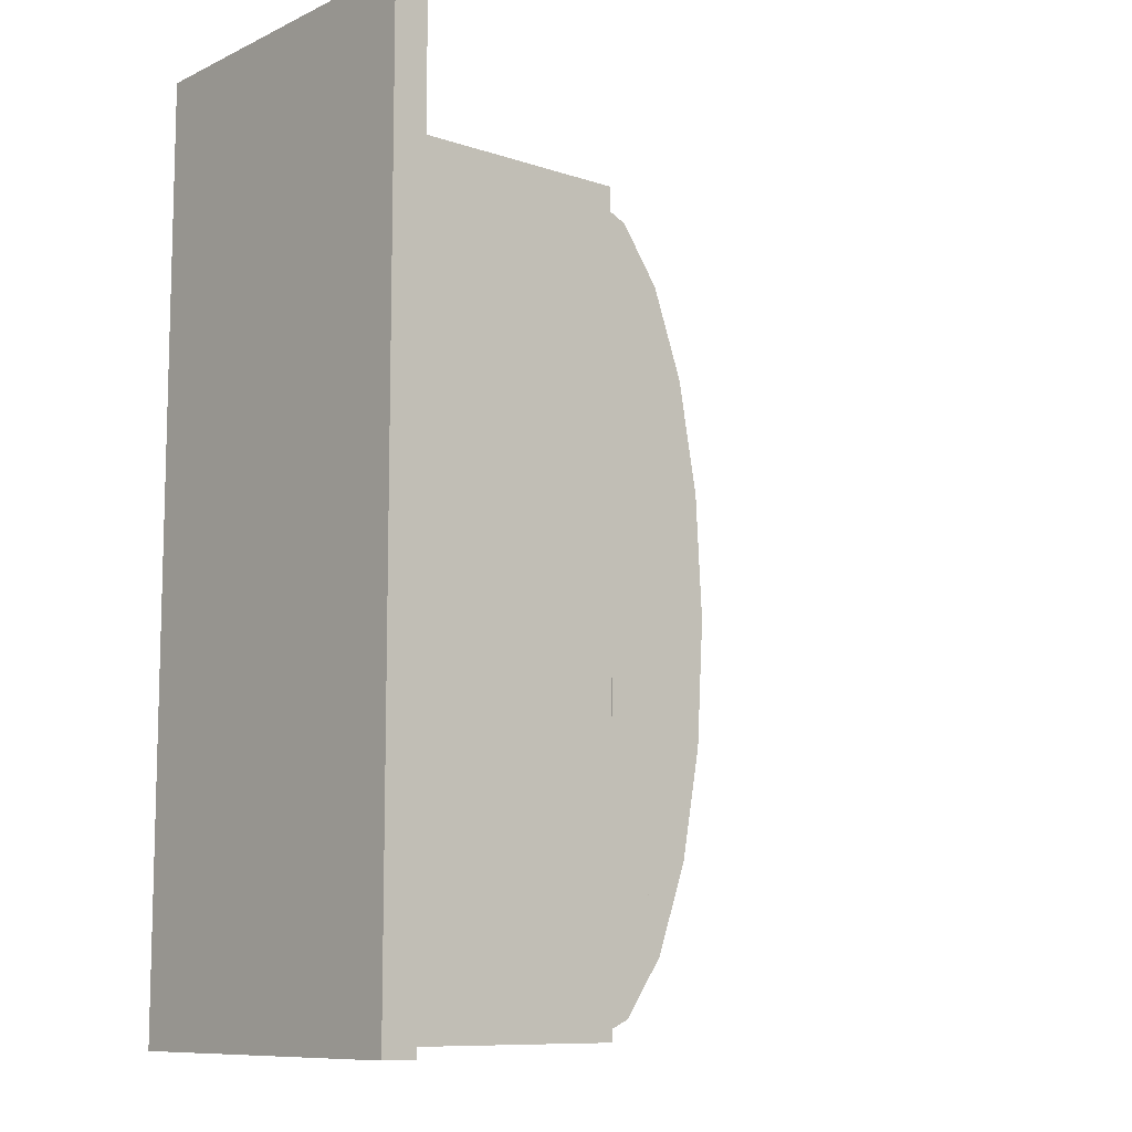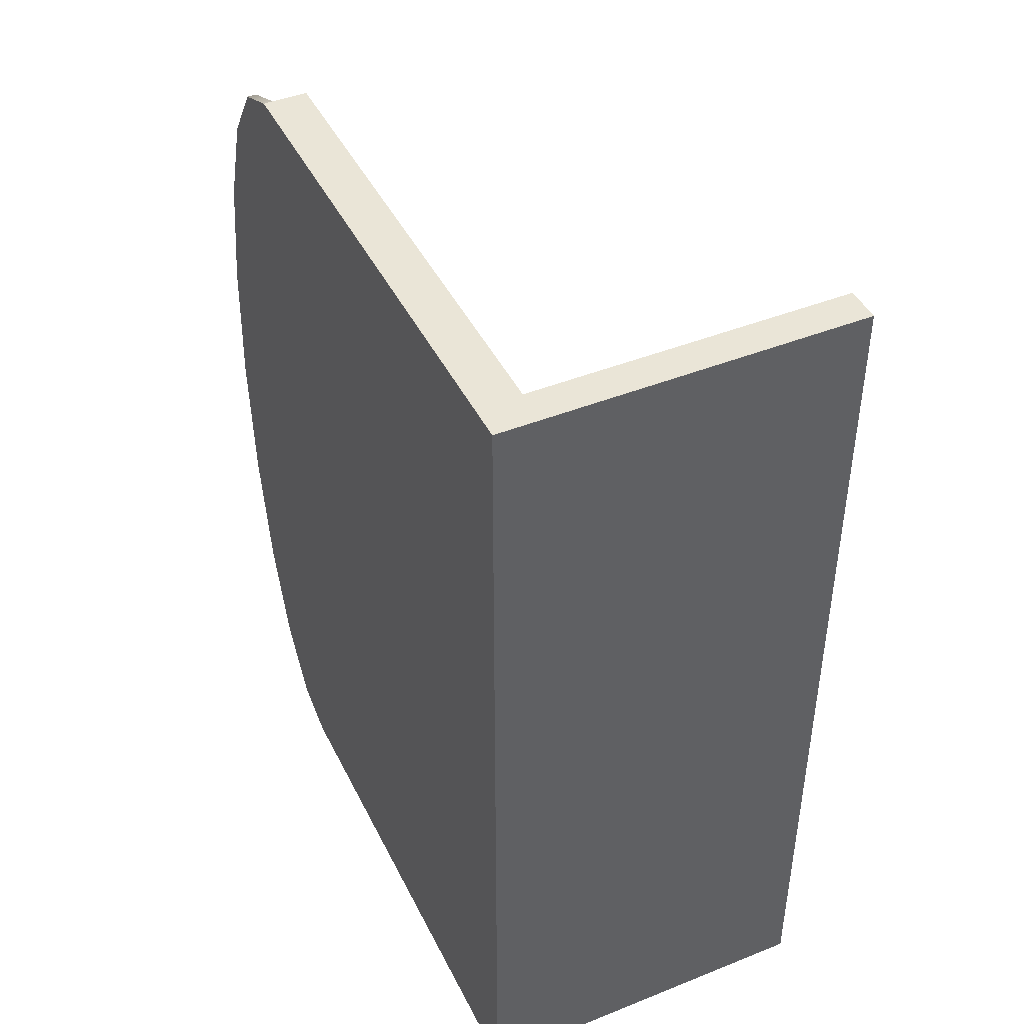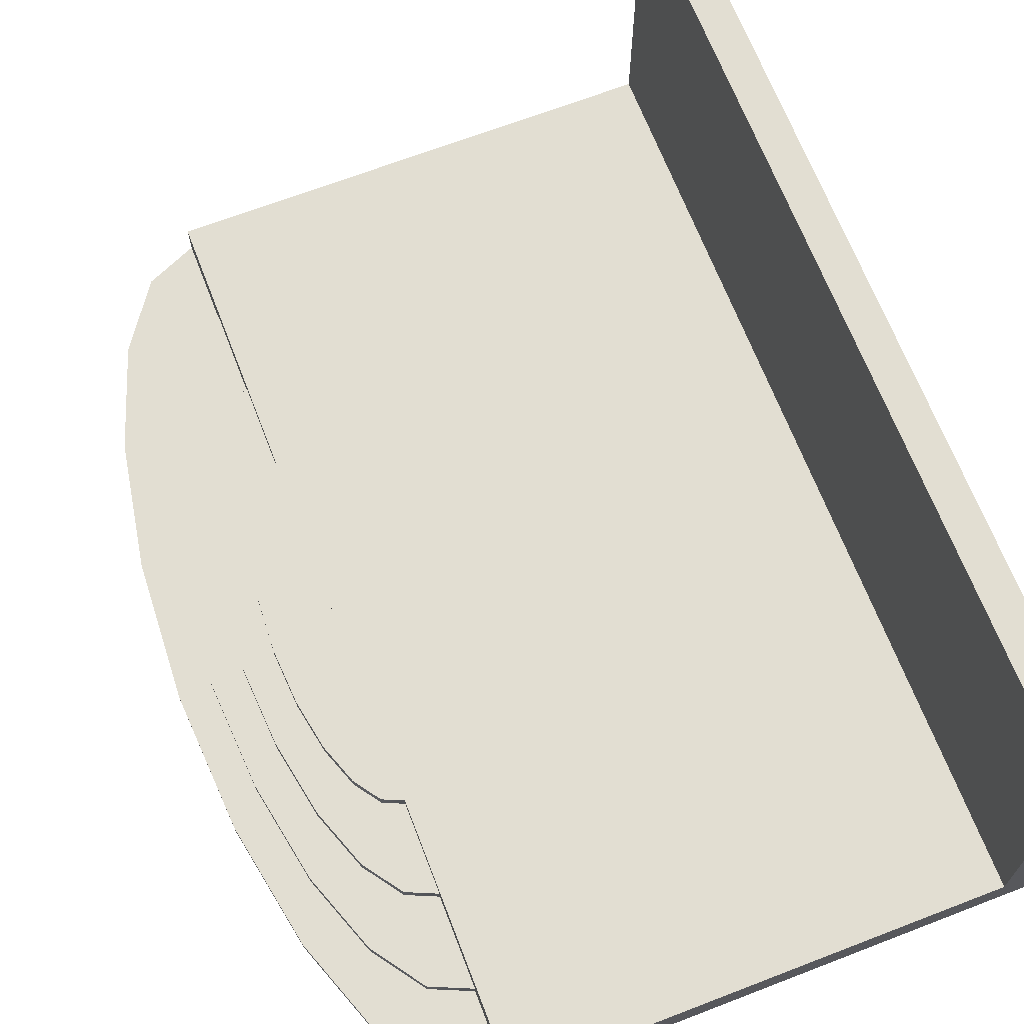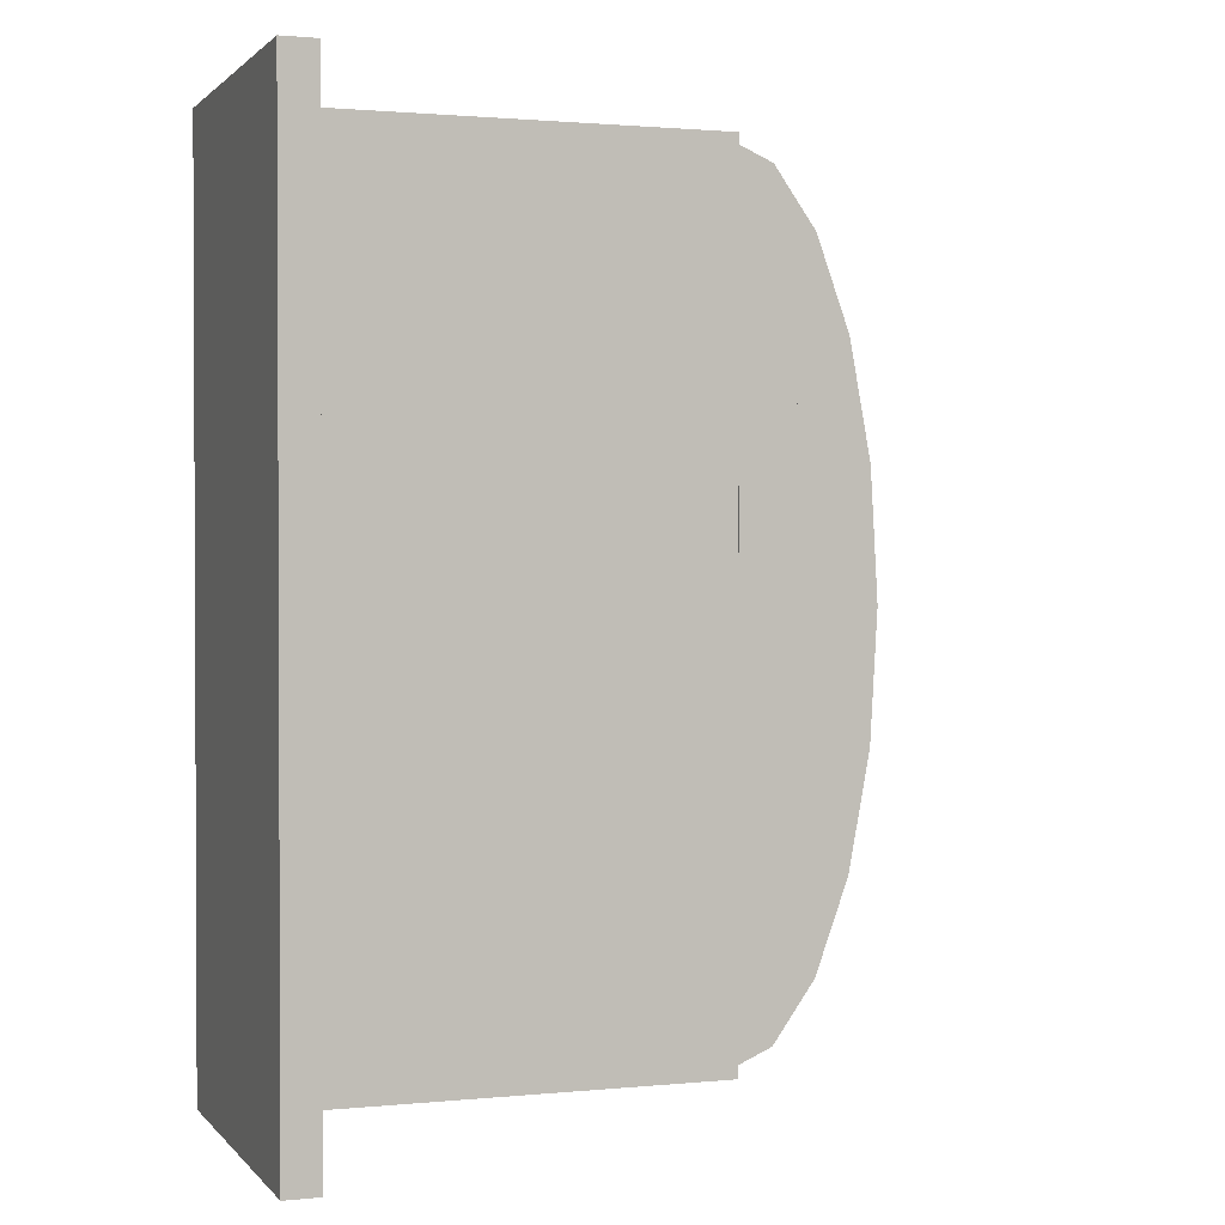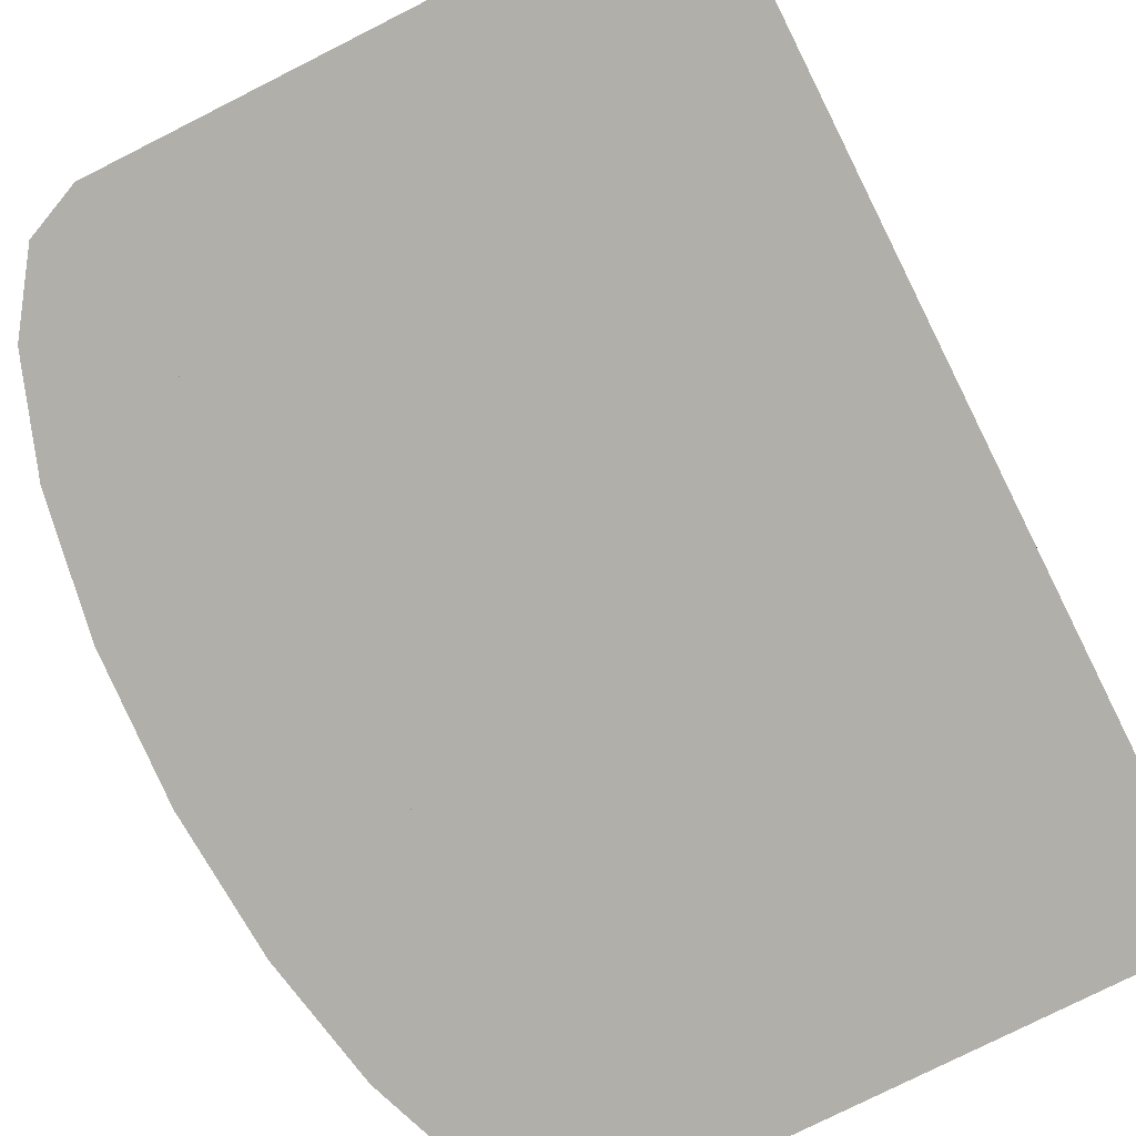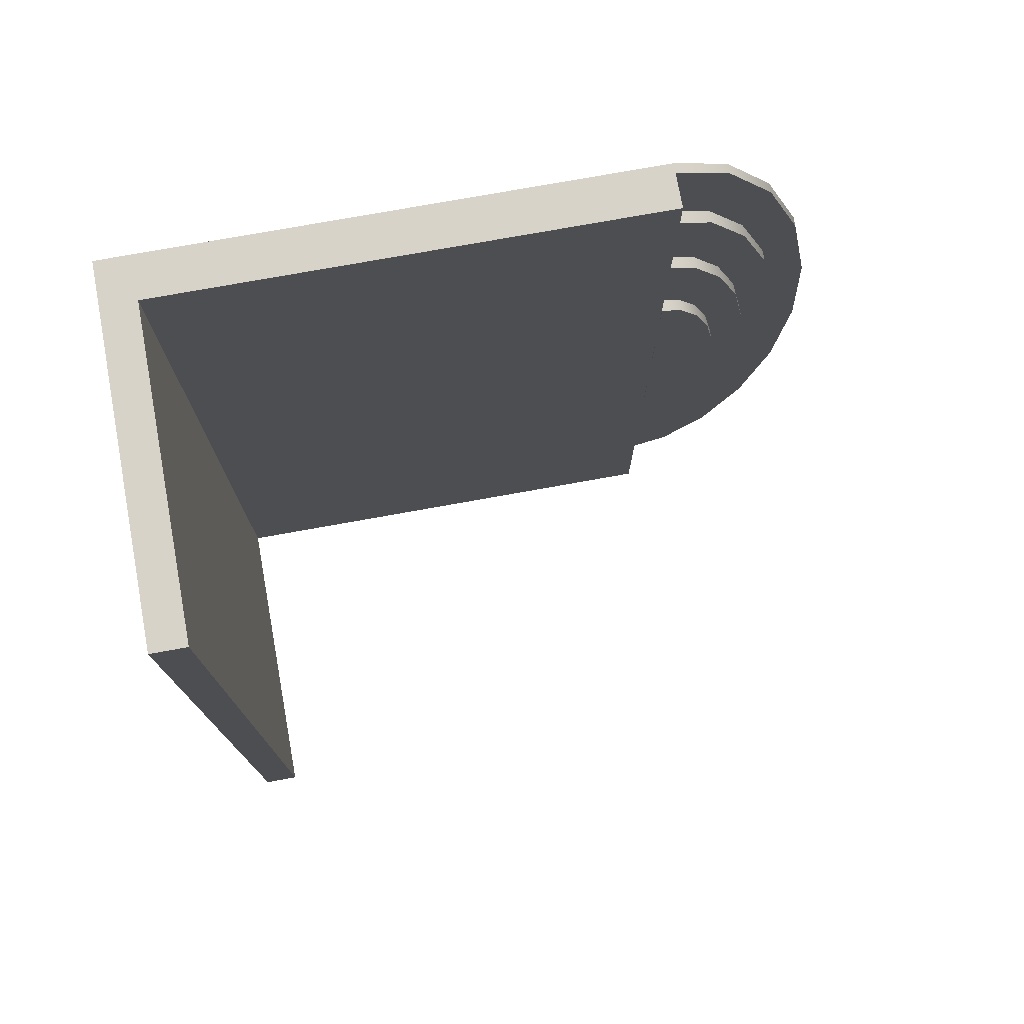
<metadata>
{"format":"obj","ext":"obj","renderer":"f3d","projection":"perspective","resolution":1024,"background":"white","views":[{"elev":-9.9,"azim":139.6,"up":"+Z"},{"elev":44.1,"azim":64.9,"up":"+Z"},{"elev":67.8,"azim":-21.1,"up":"+Y"},{"elev":1.4,"azim":160.3,"up":"+Z"},{"elev":-78.0,"azim":26.7,"up":"+Y"},{"elev":76.2,"azim":169.8,"up":"+Z"}]}
</metadata>
<code>
g default
v -3.315 0.01304 8.501
v 6.33 0.01304 8.501
v -3.315 0.8137 8.501
v 6.33 0.8137 8.501
v -3.315 0.8137 -8.501
v 6.33 0.8137 -8.501
v -3.315 0.01304 -8.501
v 6.33 0.01304 -8.501
v 5.688 0.8137 -8.501
v 5.688 0.01304 -8.501
v 5.688 0.01304 8.501
v 5.688 0.8137 8.501
v 5.688 6.603 8.501
v 5.688 6.603 -8.501
v 6.33 6.603 8.501
v 6.33 6.603 -8.501
v -3.315 0.01304 -1.699
v -3.504 0.01304 -1.616
v -3.674 0.01304 -1.375
v -3.809 0.01304 -0.9984
v -3.896 0.01304 -0.5245
v -3.926 0.01304 0.000792
v -3.896 0.01304 0.5261
v -3.809 0.01304 1
v -3.674 0.01304 1.376
v -3.504 0.01304 1.618
v -3.315 0.01304 1.701
v -3.315 0.01304 -3.399
v -3.692 0.01304 -3.233
v -4.033 0.01304 -2.75
v -4.303 0.01304 -1.998
v -4.477 0.01304 -1.05
v -4.536 0.01304 0.000792
v -4.477 0.01304 1.051
v -4.303 0.01304 1.999
v -4.033 0.01304 2.751
v -3.692 0.01304 3.234
v -3.315 0.01304 3.401
v -3.315 0.01304 -5.099
v -3.881 0.01304 -4.85
v -4.392 0.01304 -4.125
v -4.797 0.01304 -2.997
v -5.057 0.01304 -1.575
v -5.147 0.01304 0.000792
v -5.057 0.01304 1.577
v -4.797 0.01304 2.998
v -4.392 0.01304 4.127
v -3.881 0.01304 4.851
v -3.315 0.01304 5.101
v -3.315 0.01304 -6.799
v -4.07 0.01304 -6.466
v -4.751 0.01304 -5.501
v -5.291 0.01304 -3.996
v -5.638 0.01304 -2.101
v -5.758 0.01304 0.000792
v -5.638 0.01304 2.102
v -5.291 0.01304 3.998
v -4.751 0.01304 5.502
v -4.07 0.01304 6.468
v -3.315 0.01304 6.801
v -3.315 0.01304 -8.499
v -4.259 0.01304 -8.083
v -5.11 0.01304 -6.876
v -5.785 0.01304 -4.995
v -6.219 0.01304 -2.626
v -6.369 0.01304 0.000792
v -6.219 0.01304 2.627
v -5.785 0.01304 4.997
v -5.11 0.01304 6.877
v -4.259 0.01304 8.085
v -3.315 0.01304 8.501
v -3.315 0.1824 -8.499
v -4.259 0.1824 -8.083
v -5.11 0.1824 -6.876
v -5.785 0.1824 -4.995
v -6.219 0.1824 -2.626
v -6.369 0.1824 0.000792
v -6.219 0.1824 2.627
v -5.785 0.1824 4.997
v -5.11 0.1824 6.877
v -4.259 0.1824 8.085
v -3.315 0.1824 8.501
v -3.315 0.1824 -6.799
v -4.07 0.1824 -6.466
v -4.751 0.1824 -5.501
v -5.291 0.1824 -3.996
v -5.638 0.1824 -2.101
v -5.758 0.1824 0.000792
v -5.638 0.1824 2.102
v -5.291 0.1824 3.998
v -4.751 0.1824 5.502
v -4.07 0.1824 6.468
v -3.315 0.1824 6.801
v -3.315 0.1824 -5.099
v -3.315 0.1824 5.101
v -3.315 0.1824 -3.399
v -3.315 0.1824 3.401
v -3.315 0.1824 -1.699
v -3.315 0.1824 1.701
v -3.315 0.01304 0.000792
v -3.315 0.1824 0.000792
v -3.315 0.394 -6.799
v -4.07 0.394 -6.466
v -3.881 0.394 -4.85
v -3.315 0.394 -5.099
v -4.751 0.394 -5.501
v -4.392 0.394 -4.125
v -5.291 0.394 -3.996
v -4.797 0.394 -2.997
v -5.638 0.394 -2.101
v -5.057 0.394 -1.575
v -5.758 0.394 0.000792
v -5.147 0.394 0.000792
v -5.638 0.394 2.102
v -5.057 0.394 1.577
v -5.291 0.394 3.998
v -4.797 0.394 2.998
v -4.751 0.394 5.502
v -4.392 0.394 4.127
v -4.07 0.394 6.468
v -3.881 0.394 4.851
v -3.315 0.394 6.801
v -3.315 0.394 5.101
v -3.315 0.394 -3.399
v -3.315 0.394 3.401
v -3.315 0.394 -1.699
v -3.315 0.394 1.701
v -3.315 0.394 0.000792
v -3.315 0.6057 -5.099
v -3.881 0.6057 -4.85
v -3.692 0.6057 -3.233
v -3.315 0.6057 -3.399
v -4.392 0.6057 -4.125
v -4.033 0.6057 -2.75
v -4.797 0.6057 -2.997
v -4.303 0.6057 -1.998
v -5.057 0.6057 -1.575
v -4.477 0.6057 -1.05
v -5.147 0.6057 0.000792
v -4.536 0.6057 0.000792
v -5.057 0.6057 1.577
v -4.477 0.6057 1.051
v -4.797 0.6057 2.998
v -4.303 0.6057 1.999
v -4.392 0.6057 4.127
v -4.033 0.6057 2.751
v -3.881 0.6057 4.851
v -3.692 0.6057 3.234
v -3.315 0.6057 5.101
v -3.315 0.6057 3.401
v -3.315 0.6057 -1.699
v -3.315 0.6057 1.701
v -3.315 0.6057 0.000792
v -3.315 0.8174 -3.399
v -3.692 0.8174 -3.233
v -3.504 0.8174 -1.616
v -3.315 0.8174 -1.699
v -4.033 0.8174 -2.75
v -3.674 0.8174 -1.375
v -4.303 0.8174 -1.998
v -3.809 0.8174 -0.9984
v -4.477 0.8174 -1.05
v -3.896 0.8174 -0.5245
v -4.536 0.8174 0.000792
v -3.926 0.8174 0.000792
v -4.477 0.8174 1.051
v -3.896 0.8174 0.5261
v -4.303 0.8174 1.999
v -3.809 0.8174 1
v -4.033 0.8174 2.751
v -3.674 0.8174 1.376
v -3.692 0.8174 3.234
v -3.504 0.8174 1.618
v -3.315 0.8174 3.401
v -3.315 0.8174 1.701
v -3.315 0.8174 0.000792
v -3.315 0.8174 -0.5122
v -3.315 0.6057 -0.5122
v -3.315 0.394 -0.5122
v -3.315 0.1824 -0.5122
v -3.315 0.01304 -0.5122
g polySurface3
f 1 11 12 3
f 3 12 9 5
f 5 9 10 7
f 7 10 11 1
f 2 8 6 4
f 7 1 3 5
f 9 6 8 10
f 11 10 8 2
f 12 11 2 4
f 14 13 15 16
f 9 12 13 14
f 12 4 15 13
f 4 6 16 15
f 6 9 14 16
f 17 18 29 28
f 18 19 30 29
f 19 20 31 30
f 20 21 32 31
f 21 22 33 32
f 22 23 34 33
f 23 24 35 34
f 24 25 36 35
f 25 26 37 36
f 26 27 38 37
f 28 29 40 39
f 29 30 41 40
f 30 31 42 41
f 31 32 43 42
f 32 33 44 43
f 33 34 45 44
f 34 35 46 45
f 35 36 47 46
f 36 37 48 47
f 37 38 49 48
f 39 40 51 50
f 40 41 52 51
f 41 42 53 52
f 42 43 54 53
f 43 44 55 54
f 44 45 56 55
f 45 46 57 56
f 46 47 58 57
f 47 48 59 58
f 48 49 60 59
f 50 51 62 61
f 51 52 63 62
f 52 53 64 63
f 53 54 65 64
f 54 55 66 65
f 55 56 67 66
f 56 57 68 67
f 57 58 69 68
f 58 59 70 69
f 59 60 71 70
f 61 62 73 72
f 62 63 74 73
f 63 64 75 74
f 64 65 76 75
f 65 66 77 76
f 66 67 78 77
f 67 68 79 78
f 68 69 80 79
f 69 70 81 80
f 70 71 82 81
f 72 73 84 83
f 73 74 85 84
f 74 75 86 85
f 75 76 87 86
f 76 77 88 87
f 77 78 89 88
f 78 79 90 89
f 79 80 91 90
f 80 81 92 91
f 81 82 93 92
f 102 103 104 105
f 103 106 107 104
f 106 108 109 107
f 108 110 111 109
f 110 112 113 111
f 112 114 115 113
f 114 116 117 115
f 116 118 119 117
f 118 120 121 119
f 120 122 123 121
f 129 130 131 132
f 130 133 134 131
f 133 135 136 134
f 135 137 138 136
f 137 139 140 138
f 139 141 142 140
f 141 143 144 142
f 143 145 146 144
f 145 147 148 146
f 147 149 150 148
f 154 155 156 157
f 155 158 159 156
f 158 160 161 159
f 160 162 163 161
f 162 164 165 163
f 164 166 167 165
f 166 168 169 167
f 168 170 171 169
f 170 172 173 171
f 172 174 175 173
f 18 17 181 100
f 19 18 100
f 20 19 100
f 21 20 100
f 22 21 100
f 23 22 100
f 24 23 100
f 25 24 100
f 26 25 100
f 27 26 100
f 157 156 176 177
f 156 159 176
f 159 161 176
f 161 163 176
f 163 165 176
f 165 167 176
f 167 169 176
f 169 171 176
f 171 173 176
f 173 175 176
f 83 84 103 102
f 94 83 102 105
f 84 85 106 103
f 85 86 108 106
f 86 87 110 108
f 87 88 112 110
f 88 89 114 112
f 89 90 116 114
f 90 91 118 116
f 91 92 120 118
f 92 93 122 120
f 93 95 123 122
f 96 94 105 124
f 95 97 125 123
f 98 96 124 126
f 97 99 127 125
f 180 98 126 179
f 99 101 128 127
f 105 104 130 129
f 124 105 129 132
f 104 107 133 130
f 107 109 135 133
f 109 111 137 135
f 111 113 139 137
f 113 115 141 139
f 115 117 143 141
f 117 119 145 143
f 119 121 147 145
f 121 123 149 147
f 123 125 150 149
f 126 124 132 151
f 125 127 152 150
f 179 126 151 178
f 127 128 153 152
f 132 131 155 154
f 151 132 154 157
f 131 134 158 155
f 134 136 160 158
f 136 138 162 160
f 138 140 164 162
f 140 142 166 164
f 142 144 168 166
f 144 146 170 168
f 146 148 172 170
f 148 150 174 172
f 150 152 175 174
f 178 151 157 177
f 152 153 176 175
f 60 49 95 93
f 49 38 97 95
f 38 27 99 97
f 27 100 101 99
f 181 17 98 180
f 17 28 96 98
f 28 39 94 96
f 39 50 83 94
f 71 60 93 82
f 61 72 83 50
f 153 178 177 176
f 128 179 178 153
f 101 180 179 128
f 100 181 180 101

</code>
